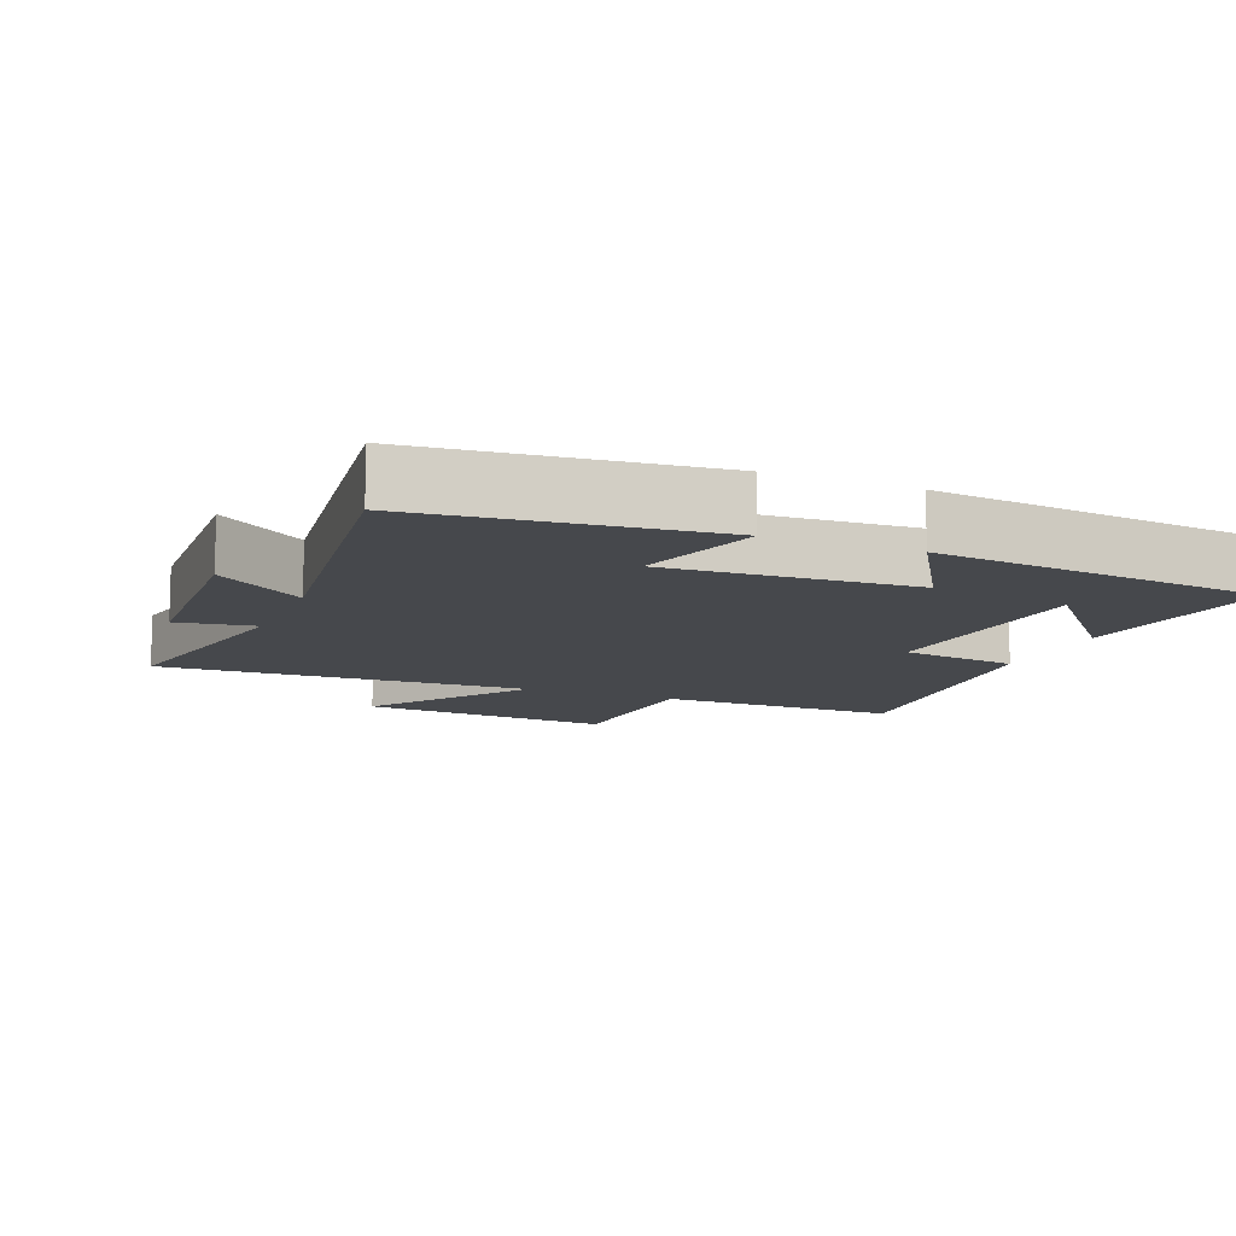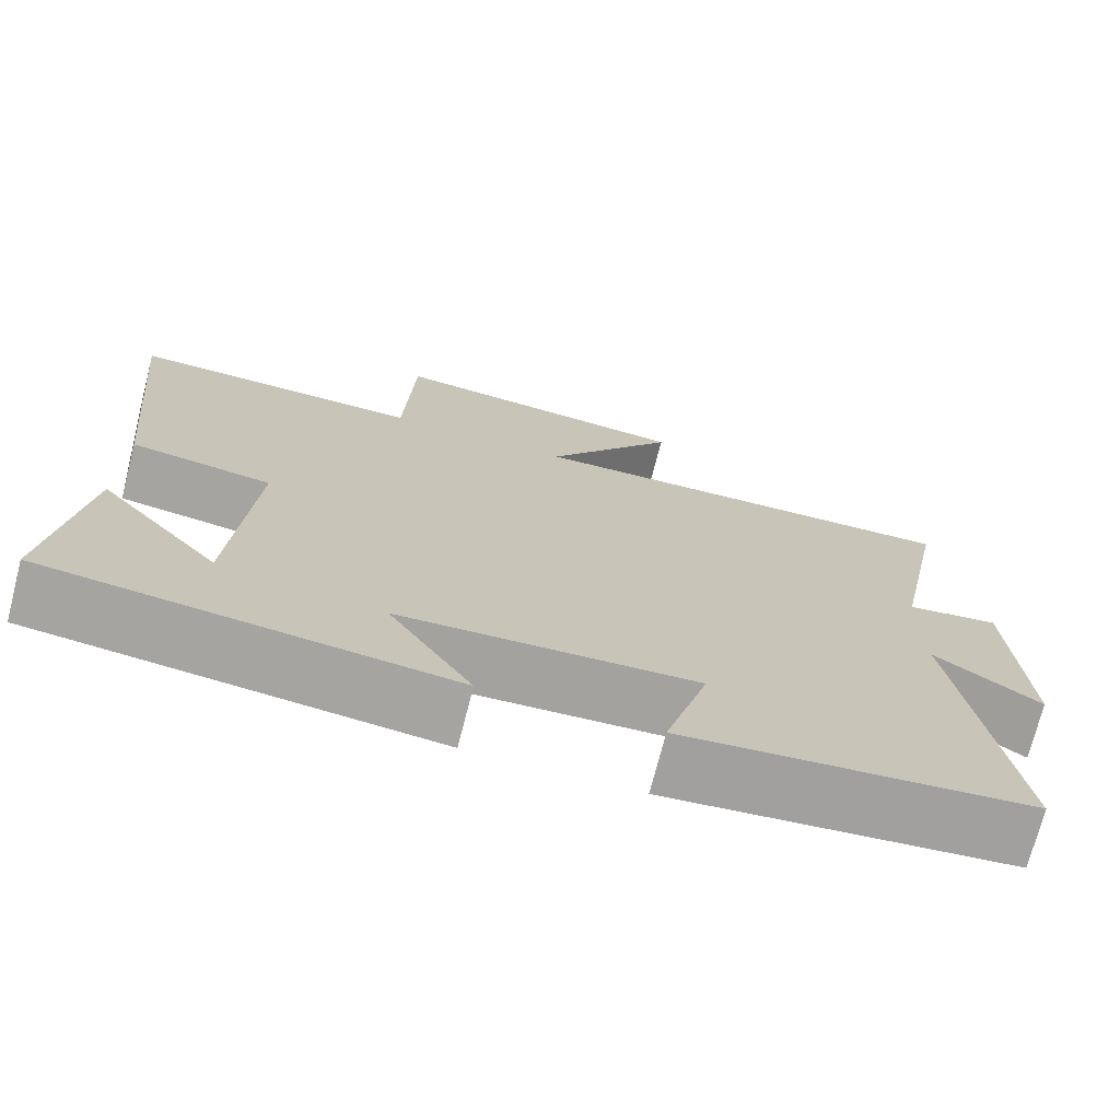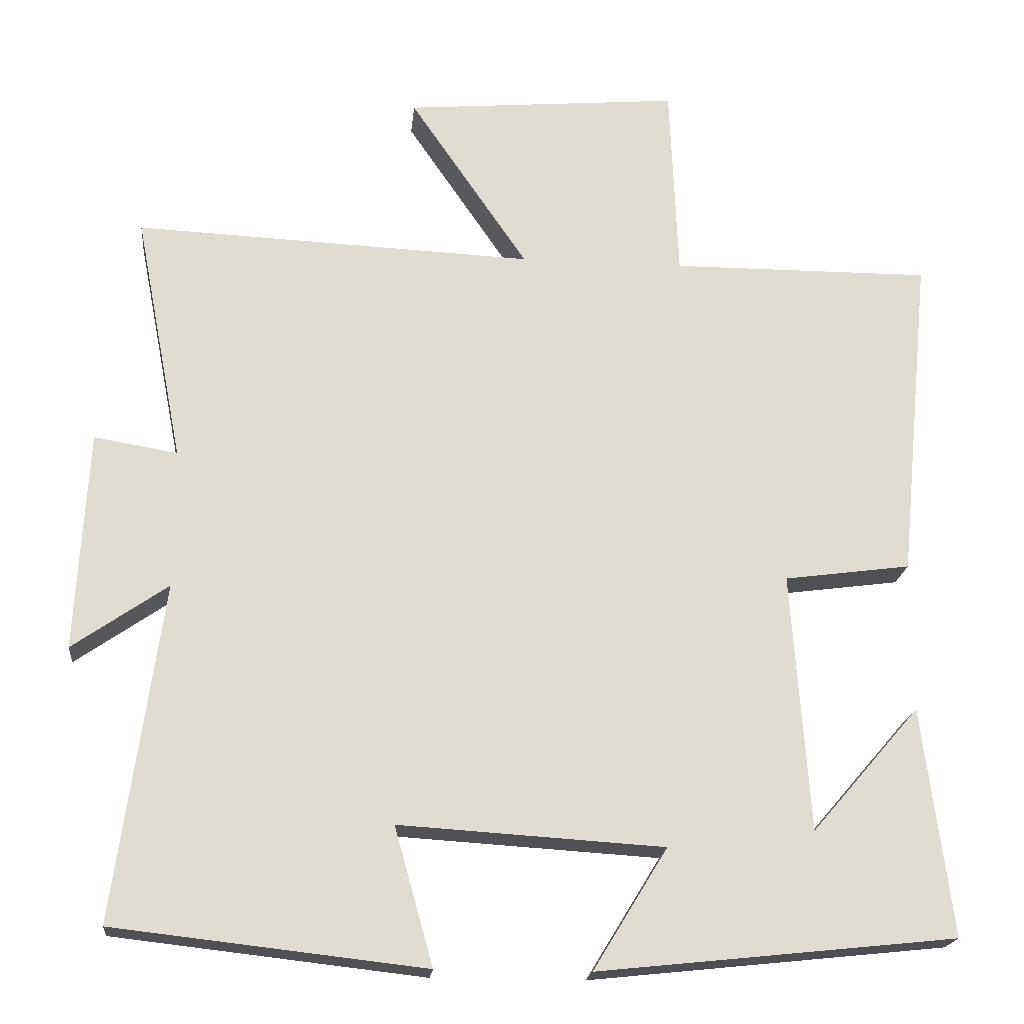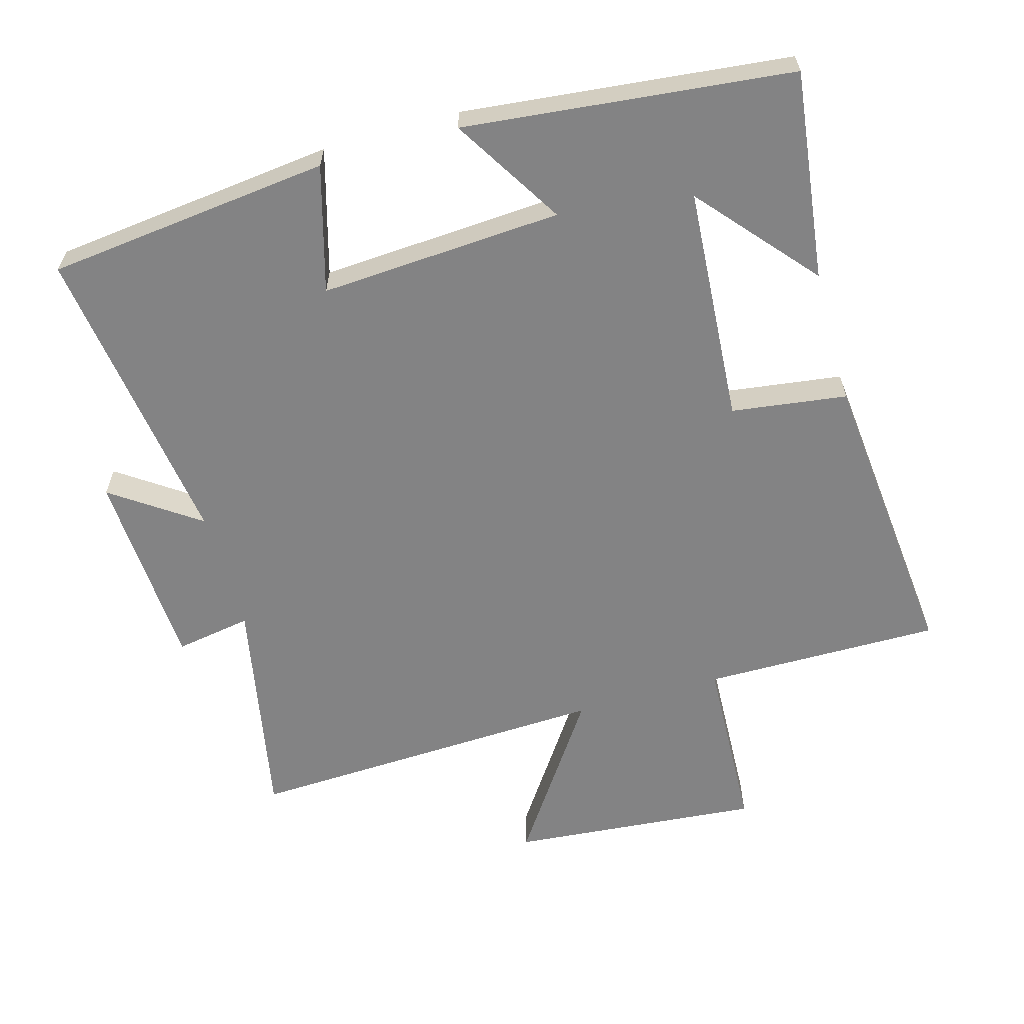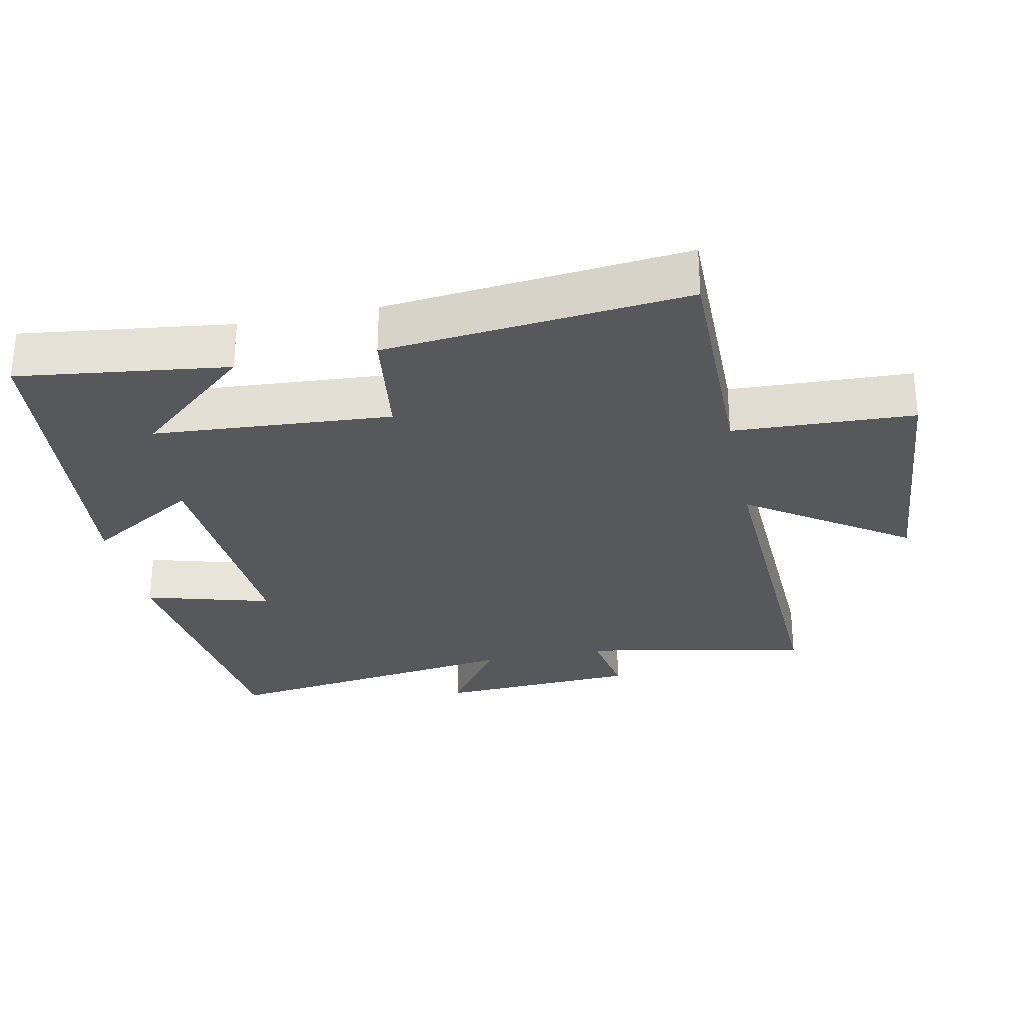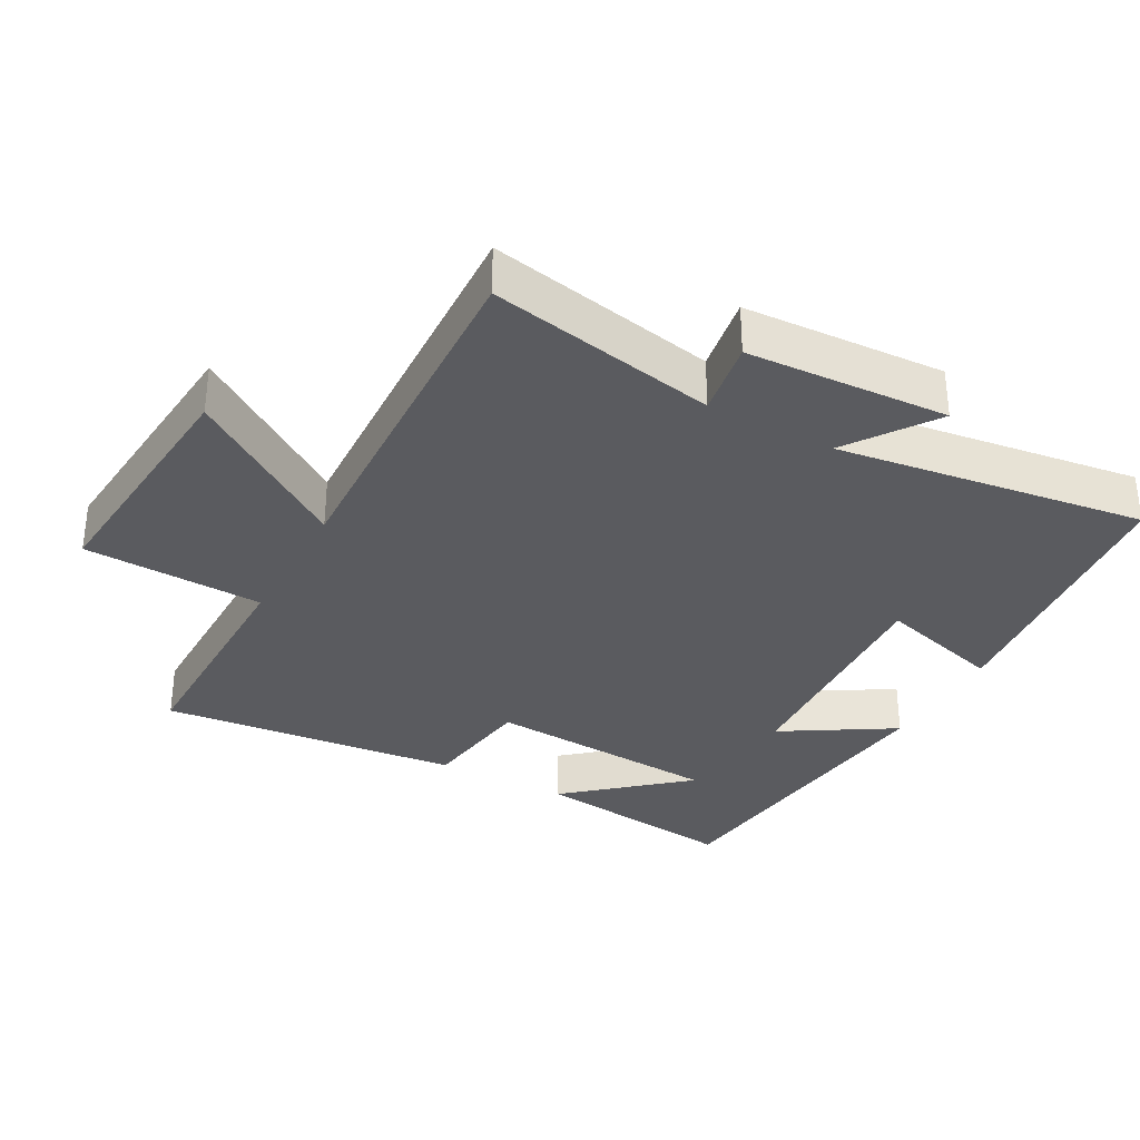
<metadata>
{"format":"obj","ext":"obj","renderer":"f3d","projection":"perspective","resolution":1024,"background":"white","views":[{"elev":-11.2,"azim":157.4,"up":"+Y"},{"elev":-73.0,"azim":-14.4,"up":"+Z"},{"elev":-19.8,"azim":174.3,"up":"+Z"},{"elev":-61.2,"azim":-164.2,"up":"+Y"},{"elev":-28.7,"azim":-78.3,"up":"+Y"},{"elev":-33.1,"azim":61.3,"up":"+Y"}]}
</metadata>
<code>
v 0.563 0.07 -0.453
v 0.146 0.07 -0.5
v 0.198 0.07 -0.315
v -0.158 0.07 -0.337
v -0.058 0.07 -0.5
v -0.539 0.07 -0.449
v -0.5 0.07 -0.142
v -0.354 0.07 -0.311
v -0.33 0.07 0.037
v -0.5 0.07 0.06
v -0.544 0.07 0.502
v -0.194 0.07 0.5
v -0.183 0.07 0.765
v 0.187 0.07 0.733
v 0.028 0.07 0.5
v 0.565 0.07 0.523
v 0.5 0.07 0.188
v 0.612 0.07 0.207
v 0.628 0.07 -0.089
v 0.5 0.07 0
v 0.563 0 -0.453
v 0.146 0 -0.5
v 0.198 0 -0.315
v -0.158 0 -0.337
v -0.058 0 -0.5
v -0.539 0 -0.449
v -0.5 0 -0.142
v -0.354 0 -0.311
v -0.33 0 0.037
v -0.5 0 0.06
v -0.544 0 0.502
v -0.194 0 0.5
v -0.183 0 0.765
v 0.187 0 0.733
v 0.028 0 0.5
v 0.565 0 0.523
v 0.5 0 0.188
v 0.612 0 0.207
v 0.628 0 -0.089
v 0.5 0 0
f 17 18 19 20
f 15 16 17
f 15 17 20
f 12 13 14 15
f 12 15 20 1
f 9 10 11 12
f 8 9 12
f 6 7 8
f 4 5 6 8
f 3 4 8 12
f 1 2 3
f 1 3 12
f 40 39 38 37
f 37 36 35
f 40 37 35
f 35 34 33 32
f 21 40 35 32
f 32 31 30 29
f 32 29 28
f 28 27 26
f 28 26 25 24
f 32 28 24 23
f 23 22 21
f 32 23 21
f 1 21 22 2
f 2 22 23 3
f 3 23 24 4
f 4 24 25 5
f 5 25 26 6
f 6 26 27 7
f 7 27 28 8
f 8 28 29 9
f 9 29 30 10
f 10 30 31 11
f 11 31 32 12
f 12 32 33 13
f 13 33 34 14
f 14 34 35 15
f 15 35 36 16
f 16 36 37 17
f 17 37 38 18
f 18 38 39 19
f 19 39 40 20
f 20 40 21 1

</code>
